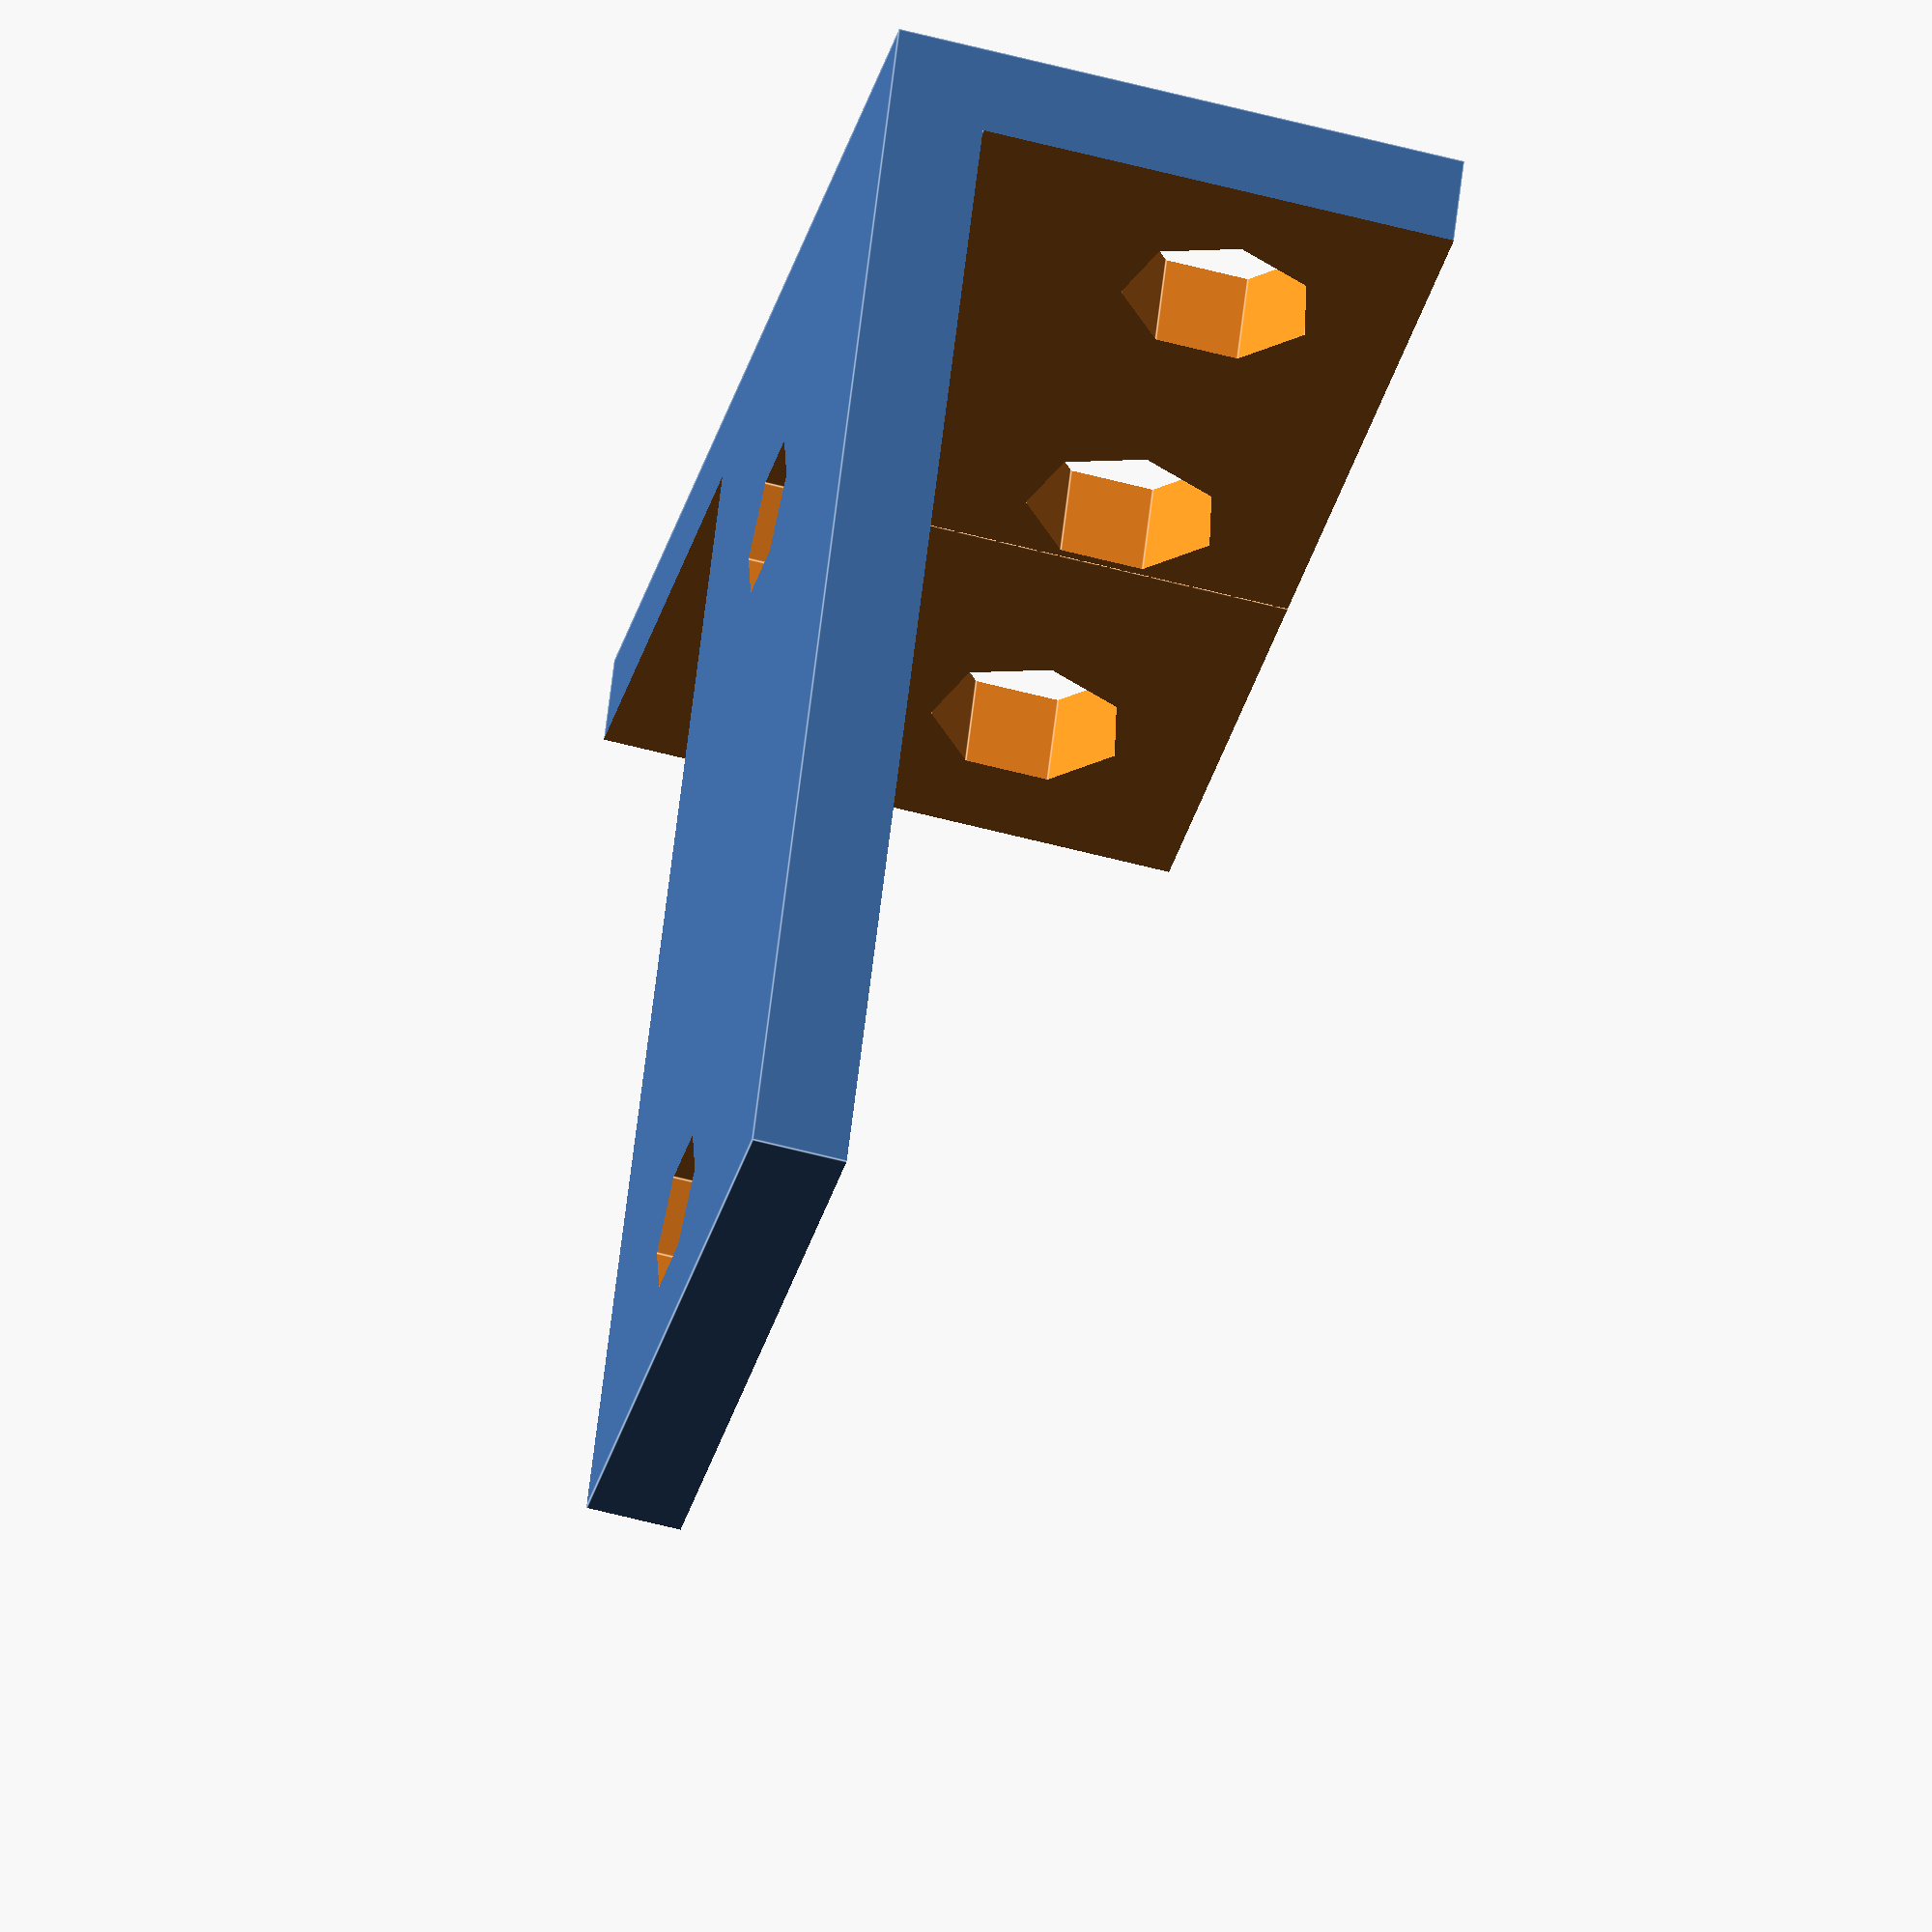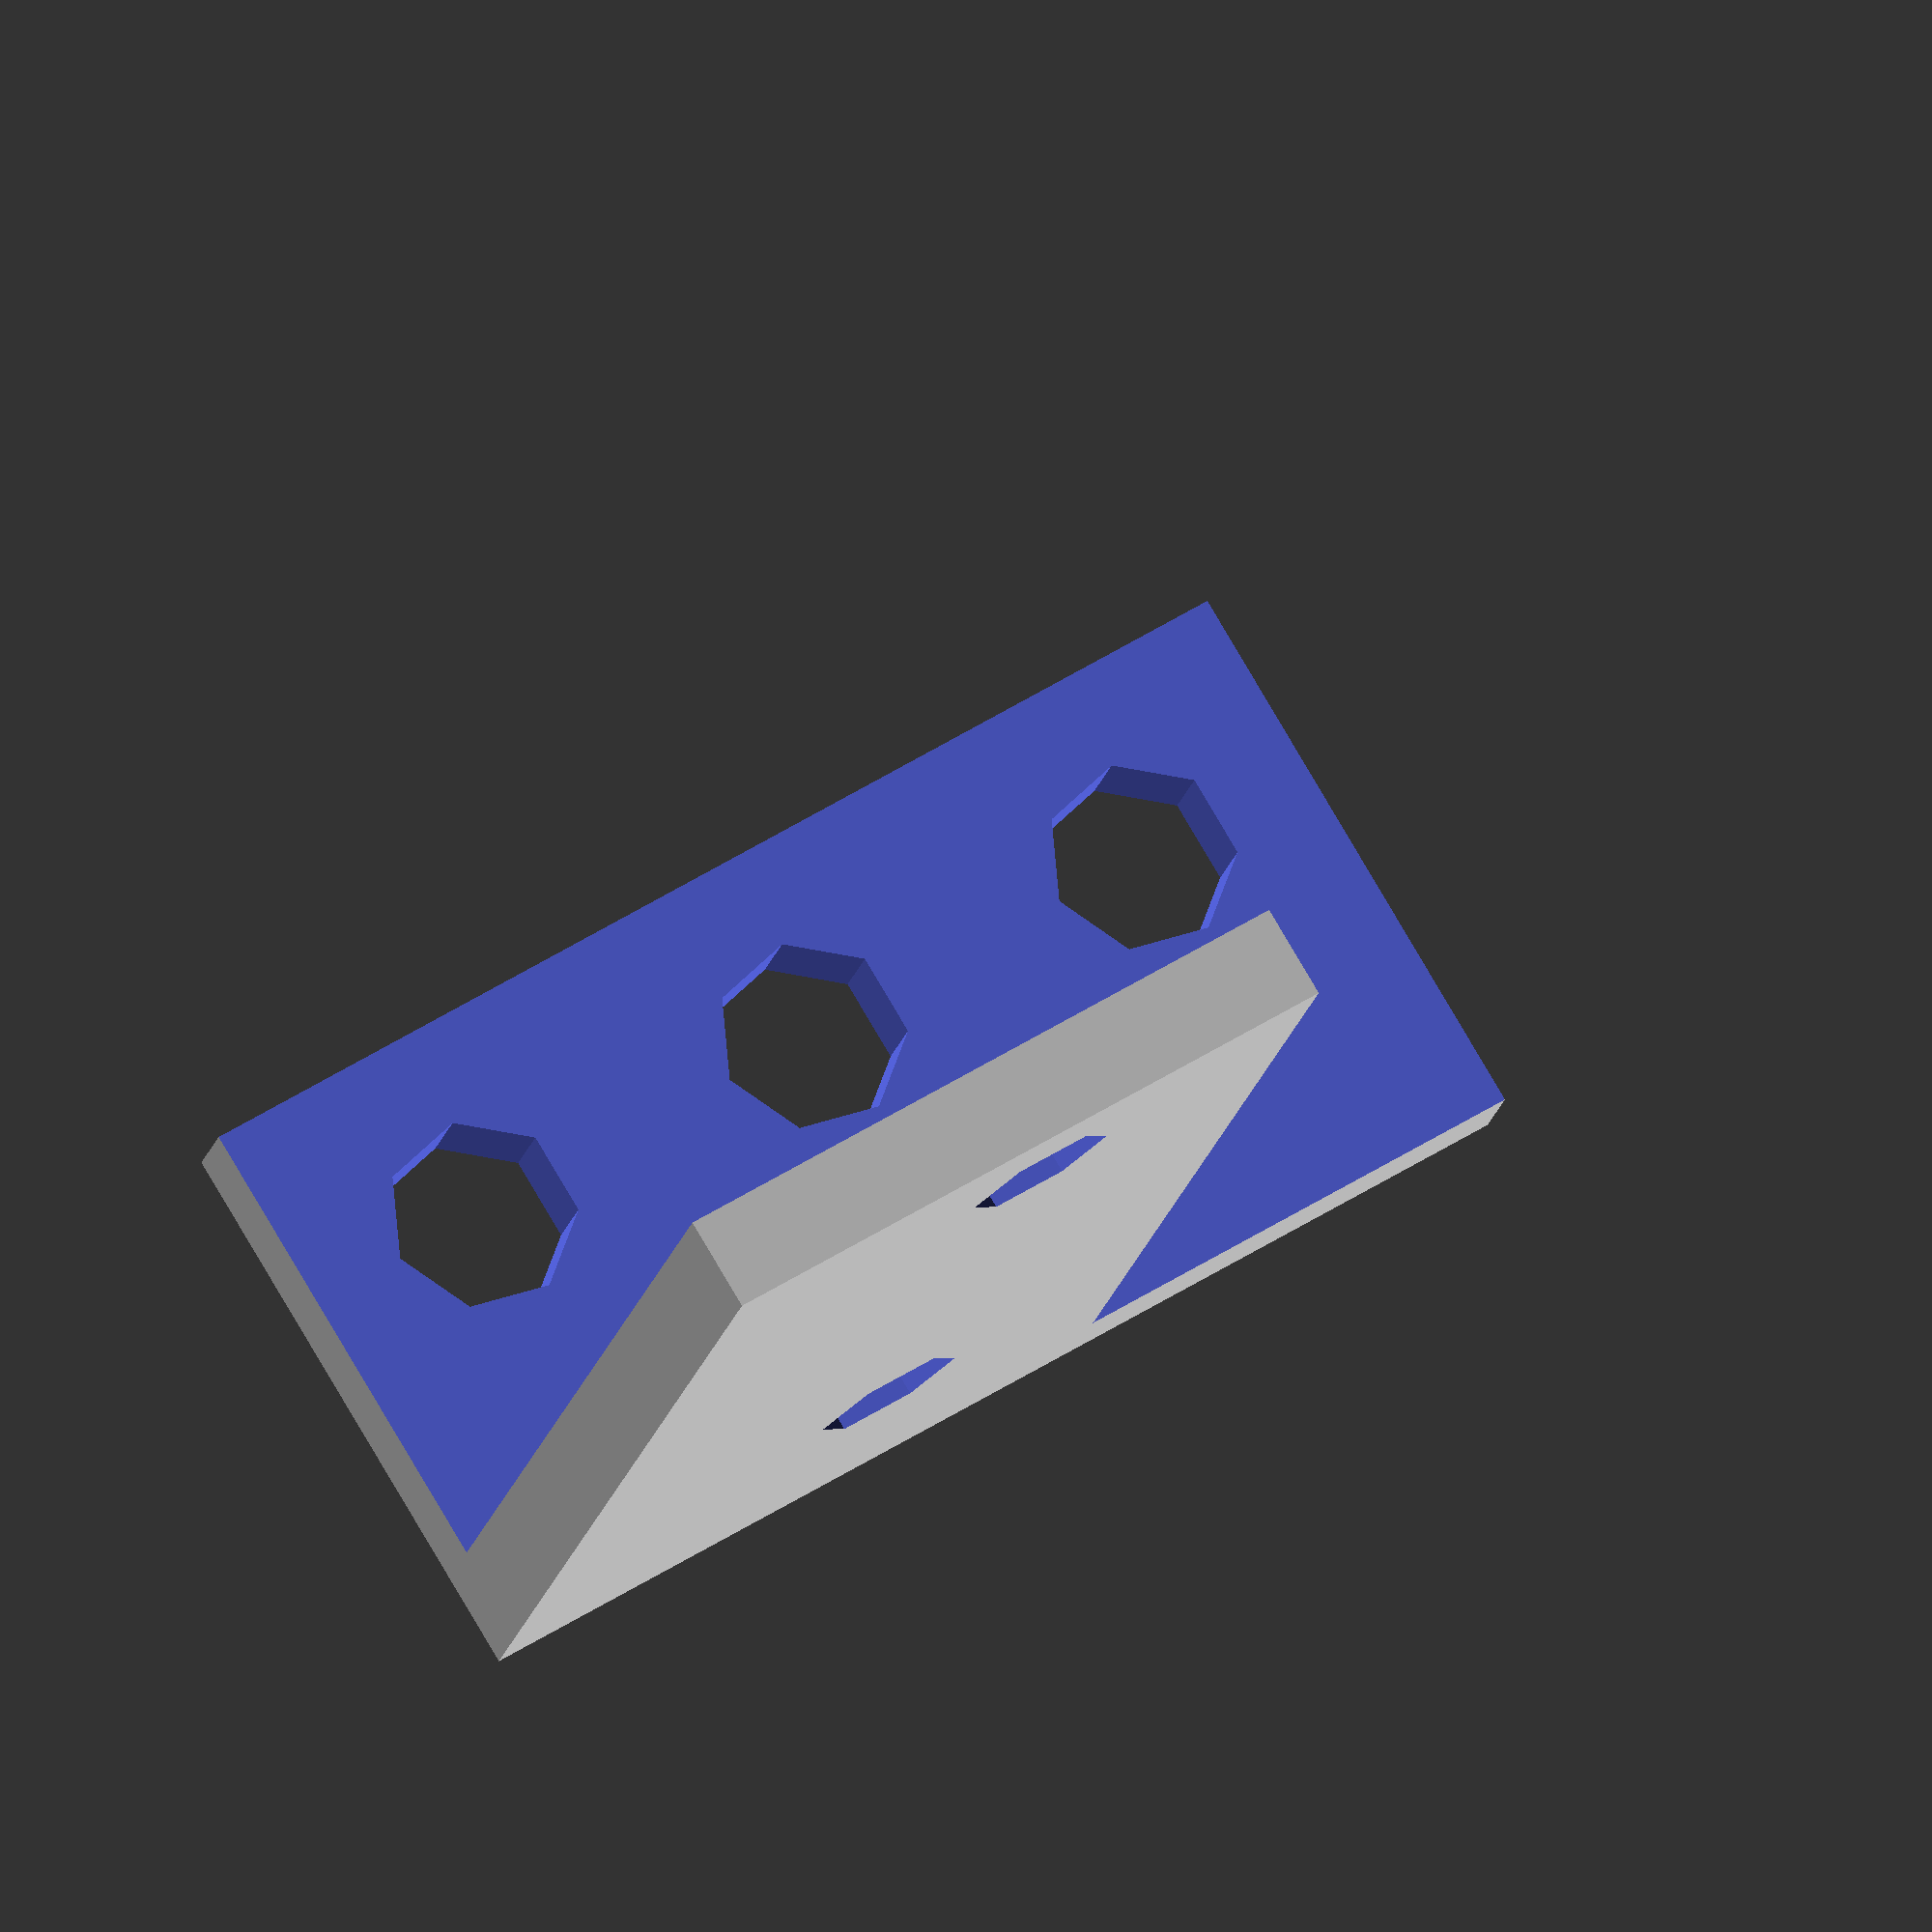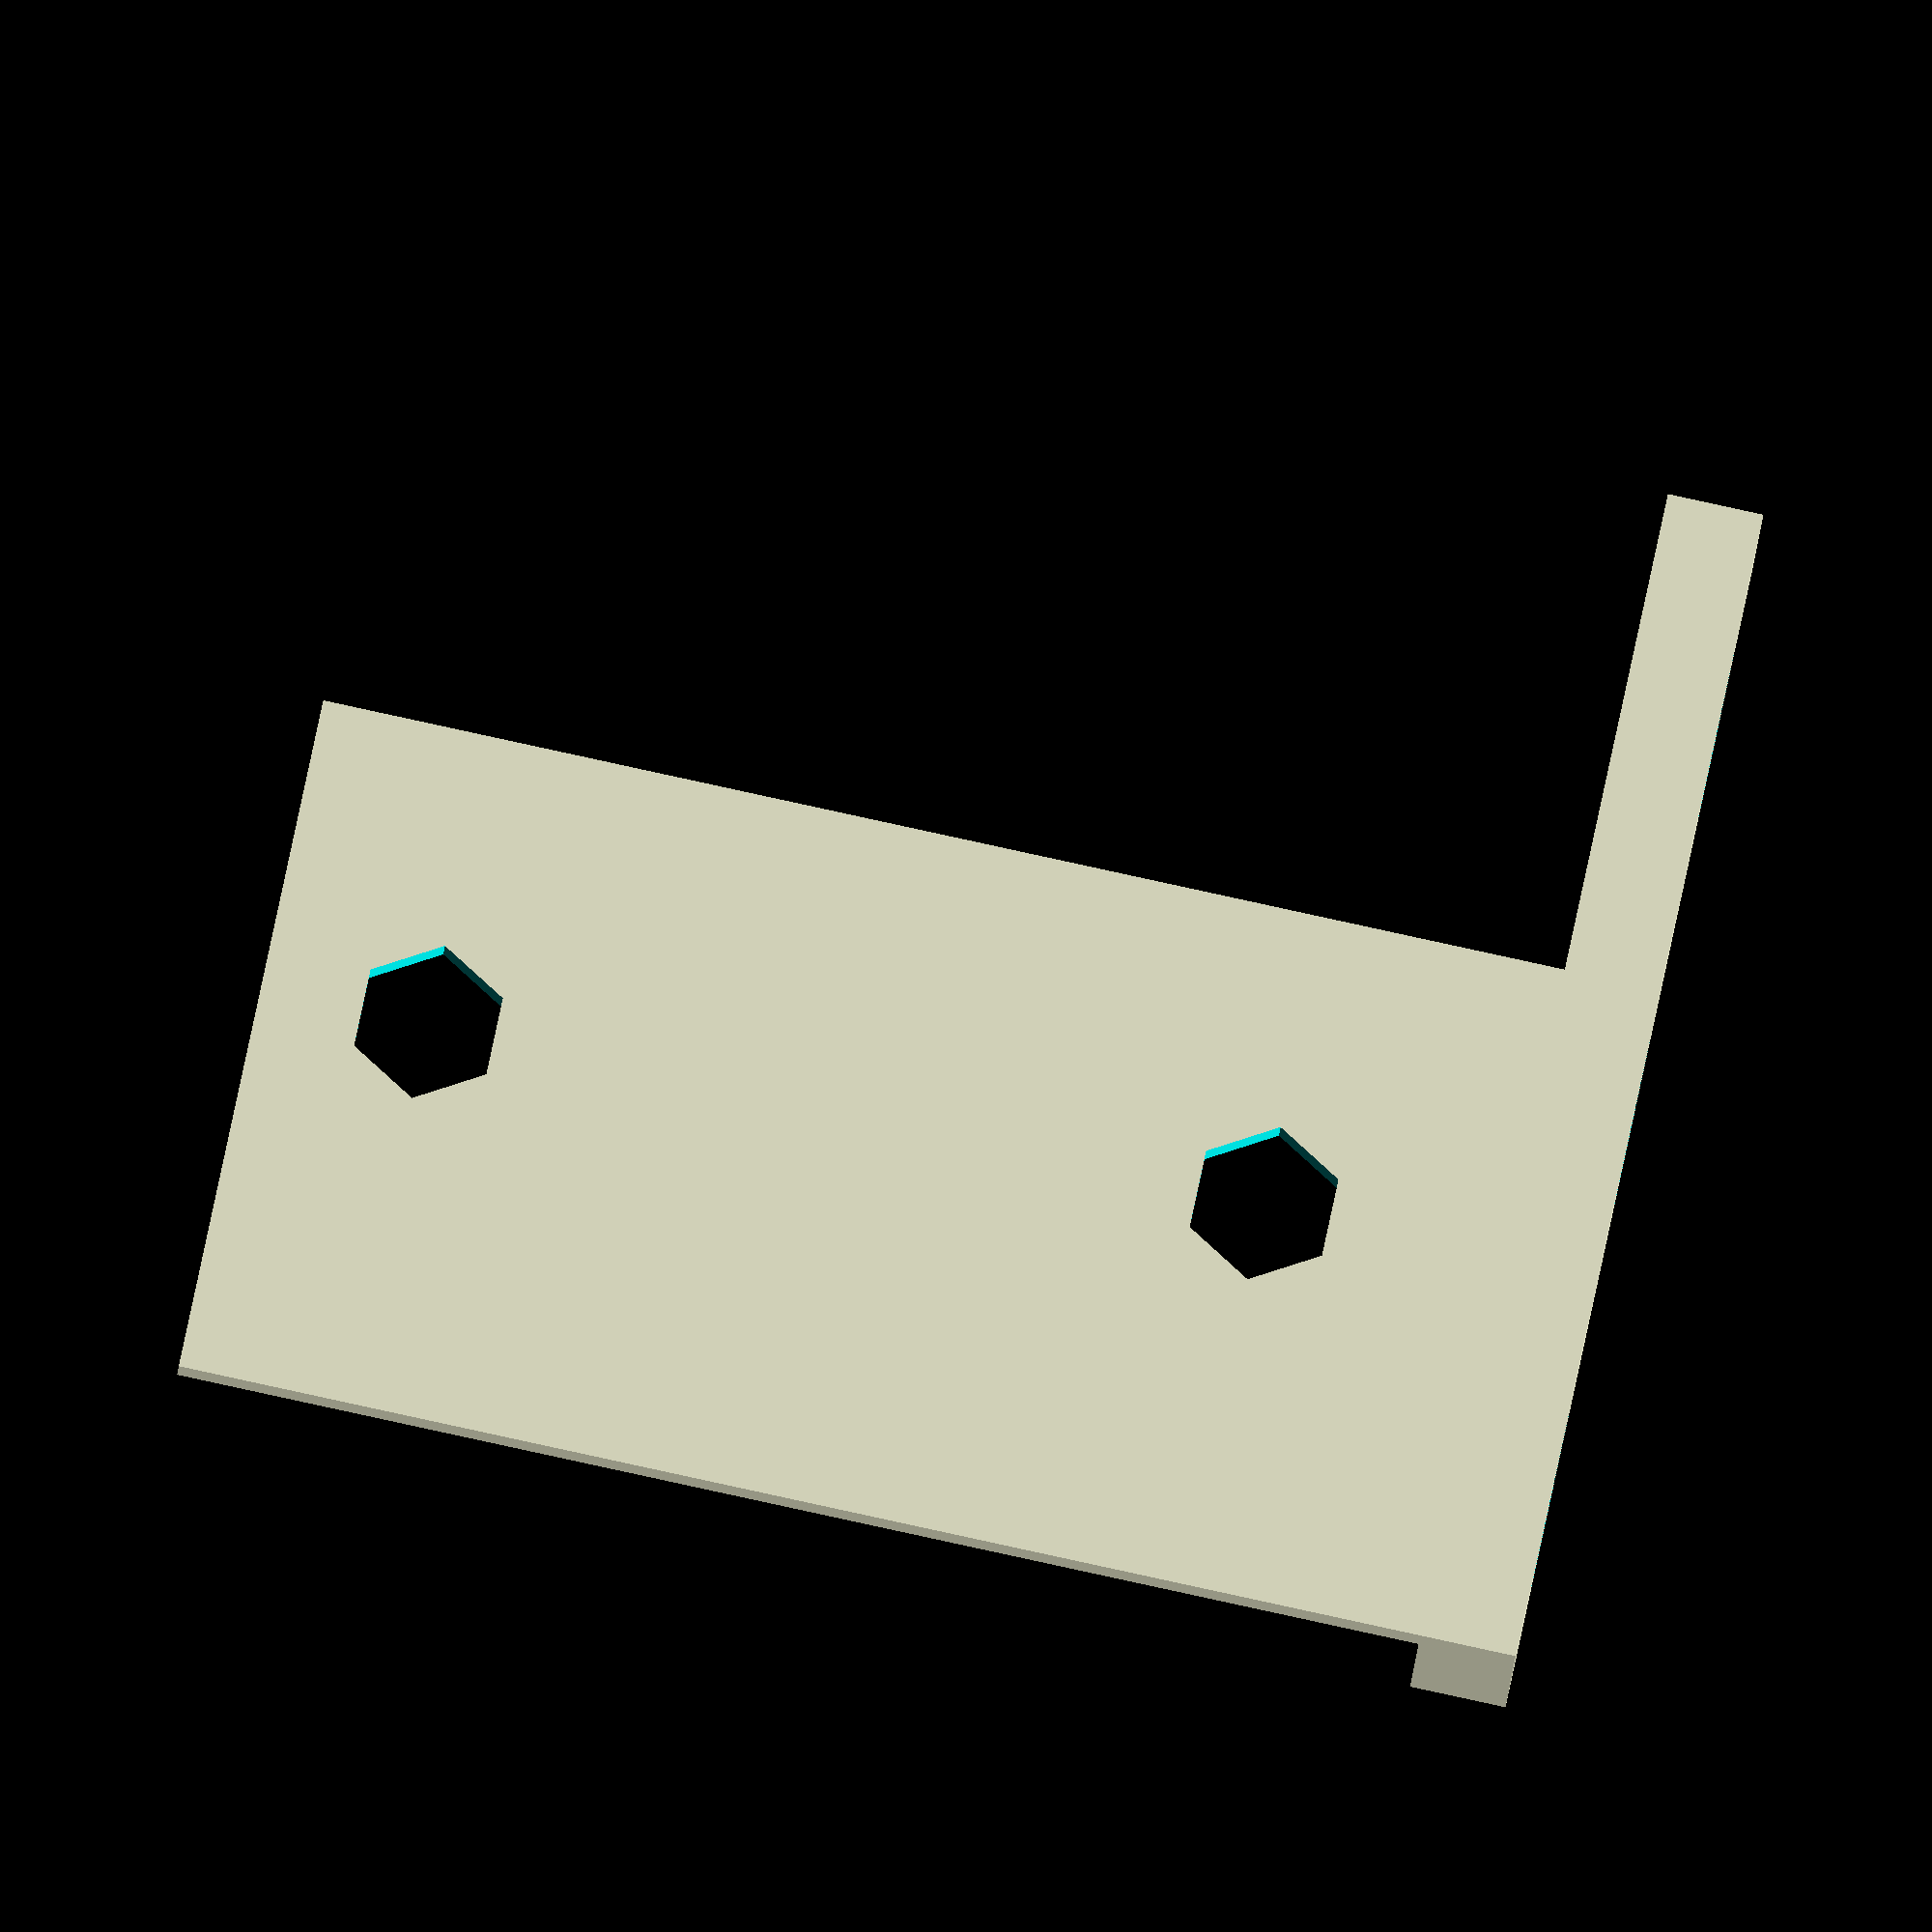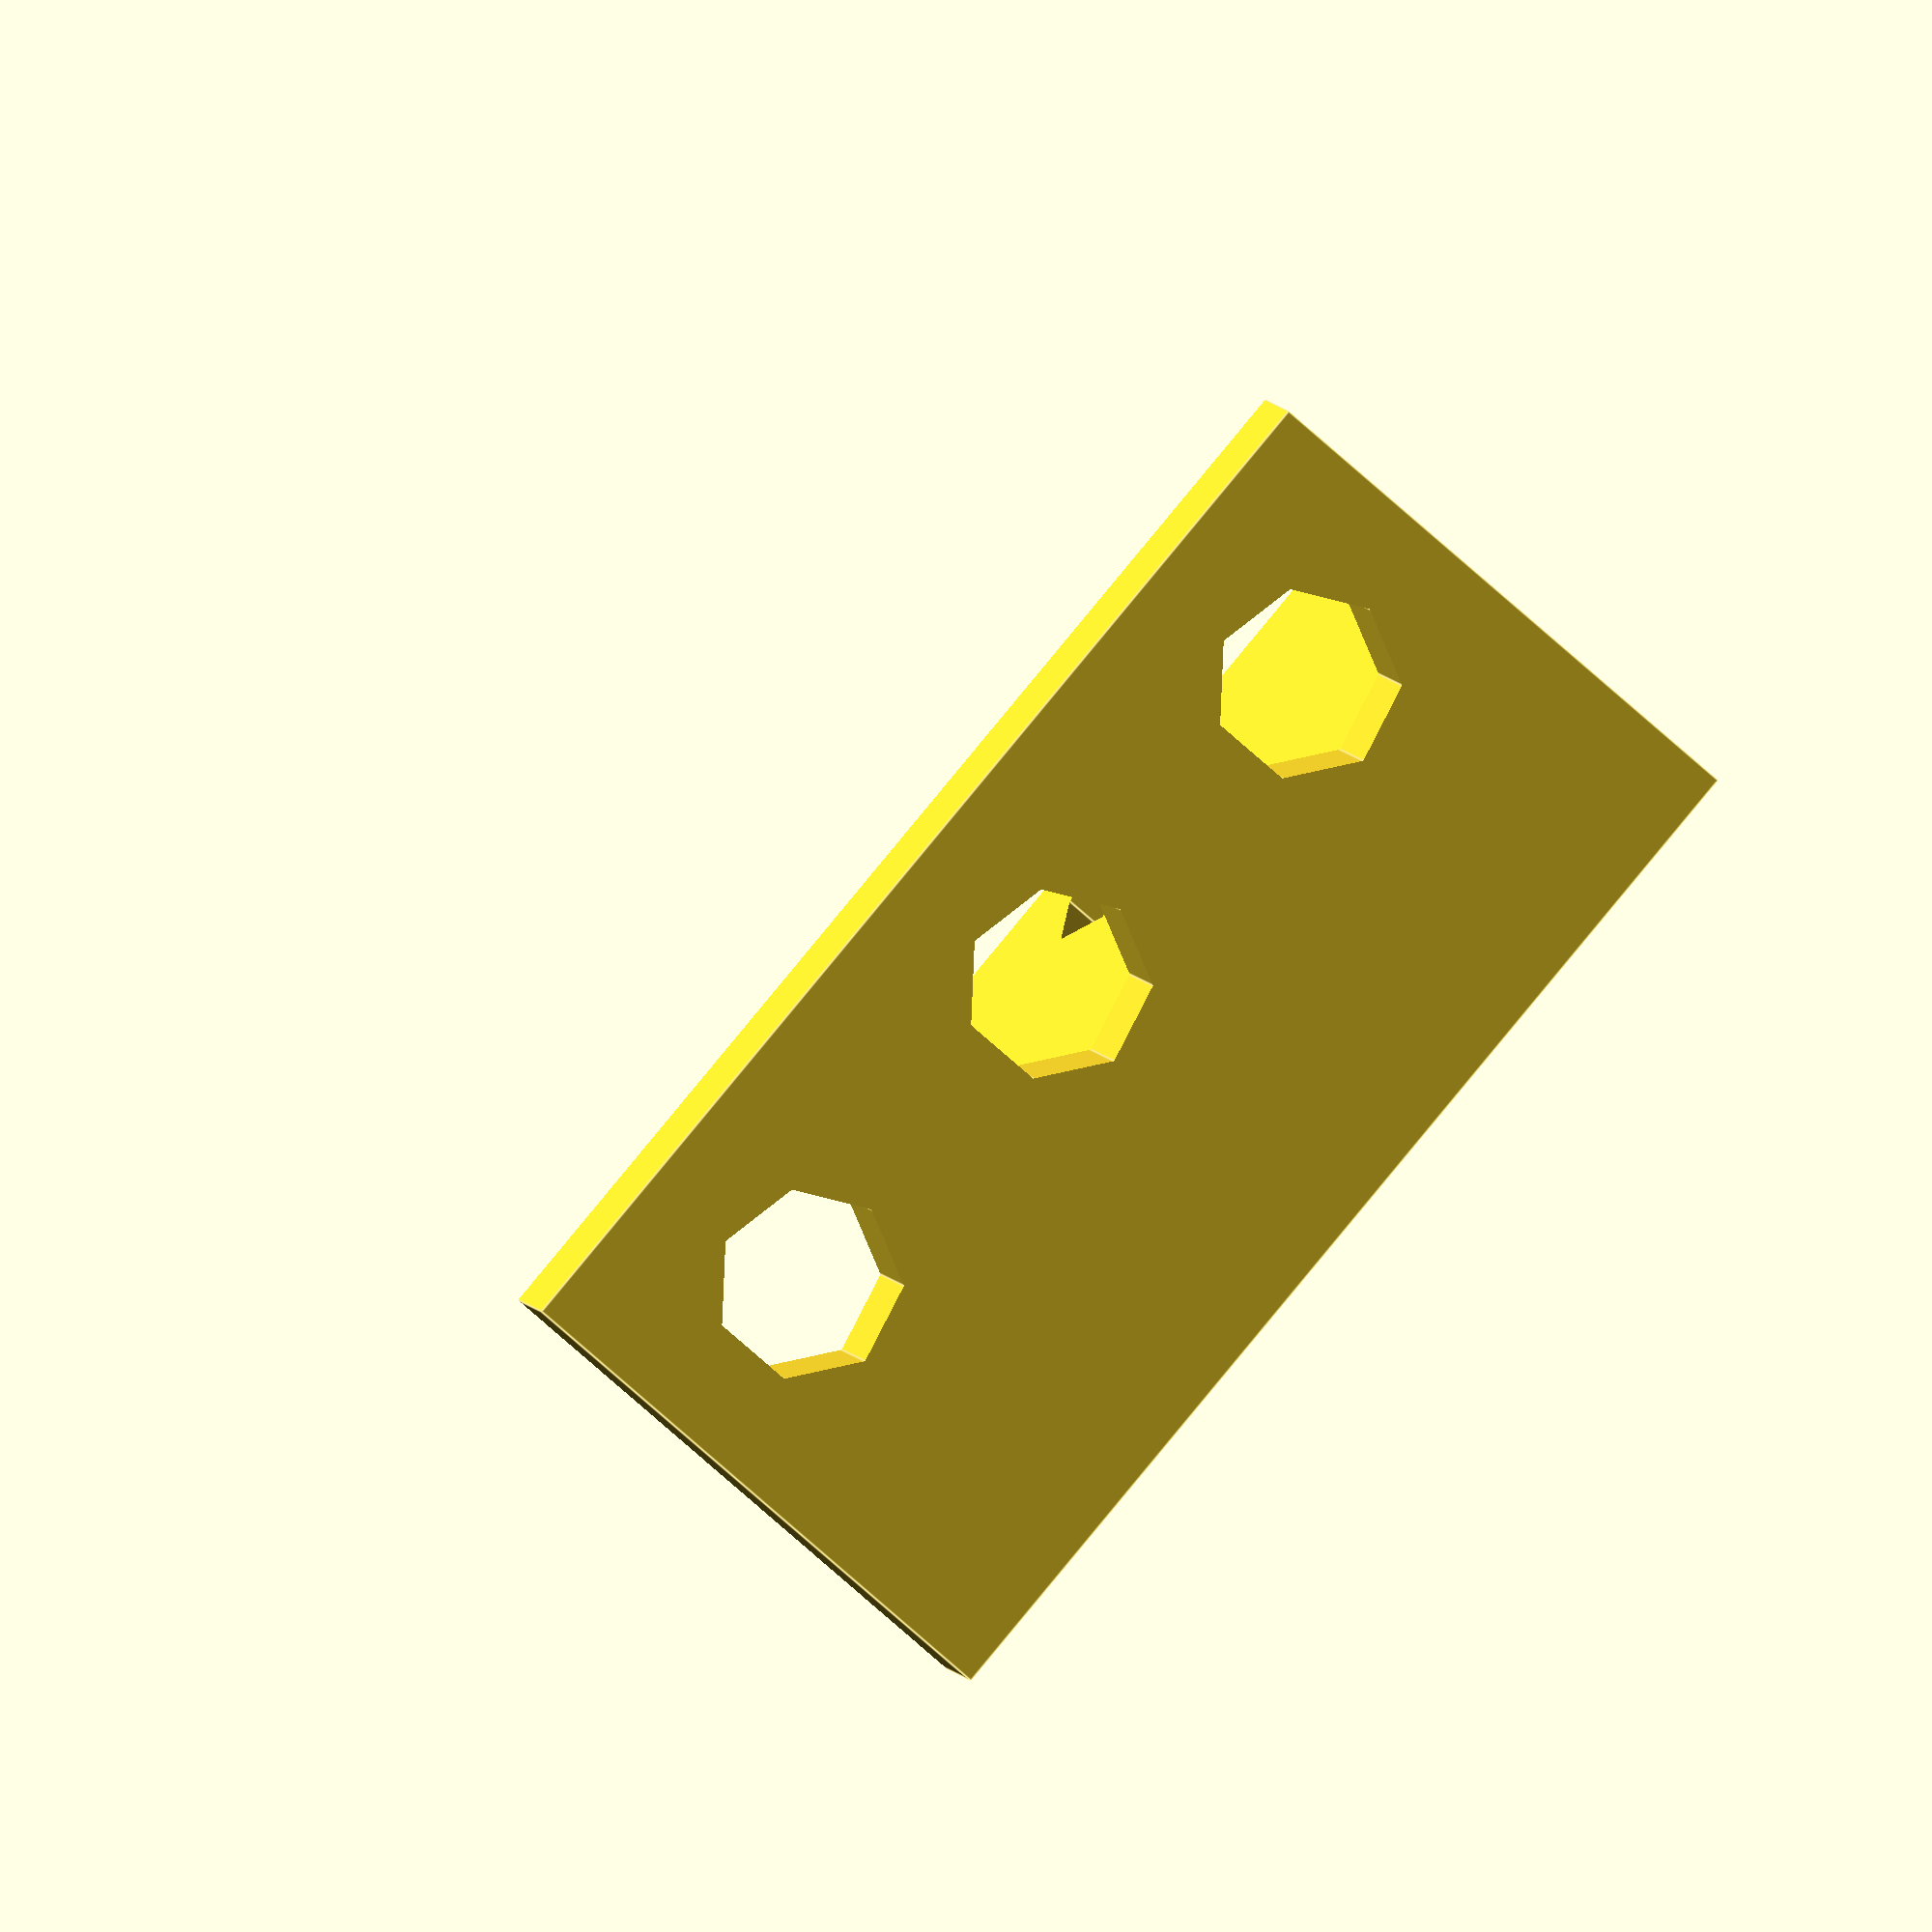
<openscad>
epaisseur = 2;
hauteur = 1;
profondeur = 3;
largeur = 3;
difference(){
difference(){
    cube([largeur*8,profondeur*8+4,hauteur*8+4]);
    translate([-1, epaisseur, epaisseur]){
        cube([largeur*8+2,profondeur*8+4,hauteur*8+4]);};
};

translate([-1, epaisseur,-1]){cube([11, profondeur*8+4, hauteur*8+4+2]);};
translate([(largeur-1)*8, 7, -1]){
    cylinder(h=epaisseur+2, r=1.6);
    };  
    
translate([(largeur-1)*8, 24.5, -1]){
    cylinder(h=epaisseur+2, r=1.6);
    };  
    
translate([0,4,0]){   
    rotate([90,0,0]){
        union(){
            for(i=[0:largeur-1]){
                for(j=[0:hauteur-1]){
                    translate([4+ 8*i, 8+8*j, 0]){cylinder(h=5, r=2);}
                }
            }
        }
    }
}


}


</openscad>
<views>
elev=238.3 azim=336.2 roll=285.4 proj=o view=edges
elev=99.2 azim=168.1 roll=30.5 proj=o view=wireframe
elev=5.0 azim=77.8 roll=179.0 proj=o view=wireframe
elev=67.7 azim=339.4 roll=47.1 proj=o view=edges
</views>
